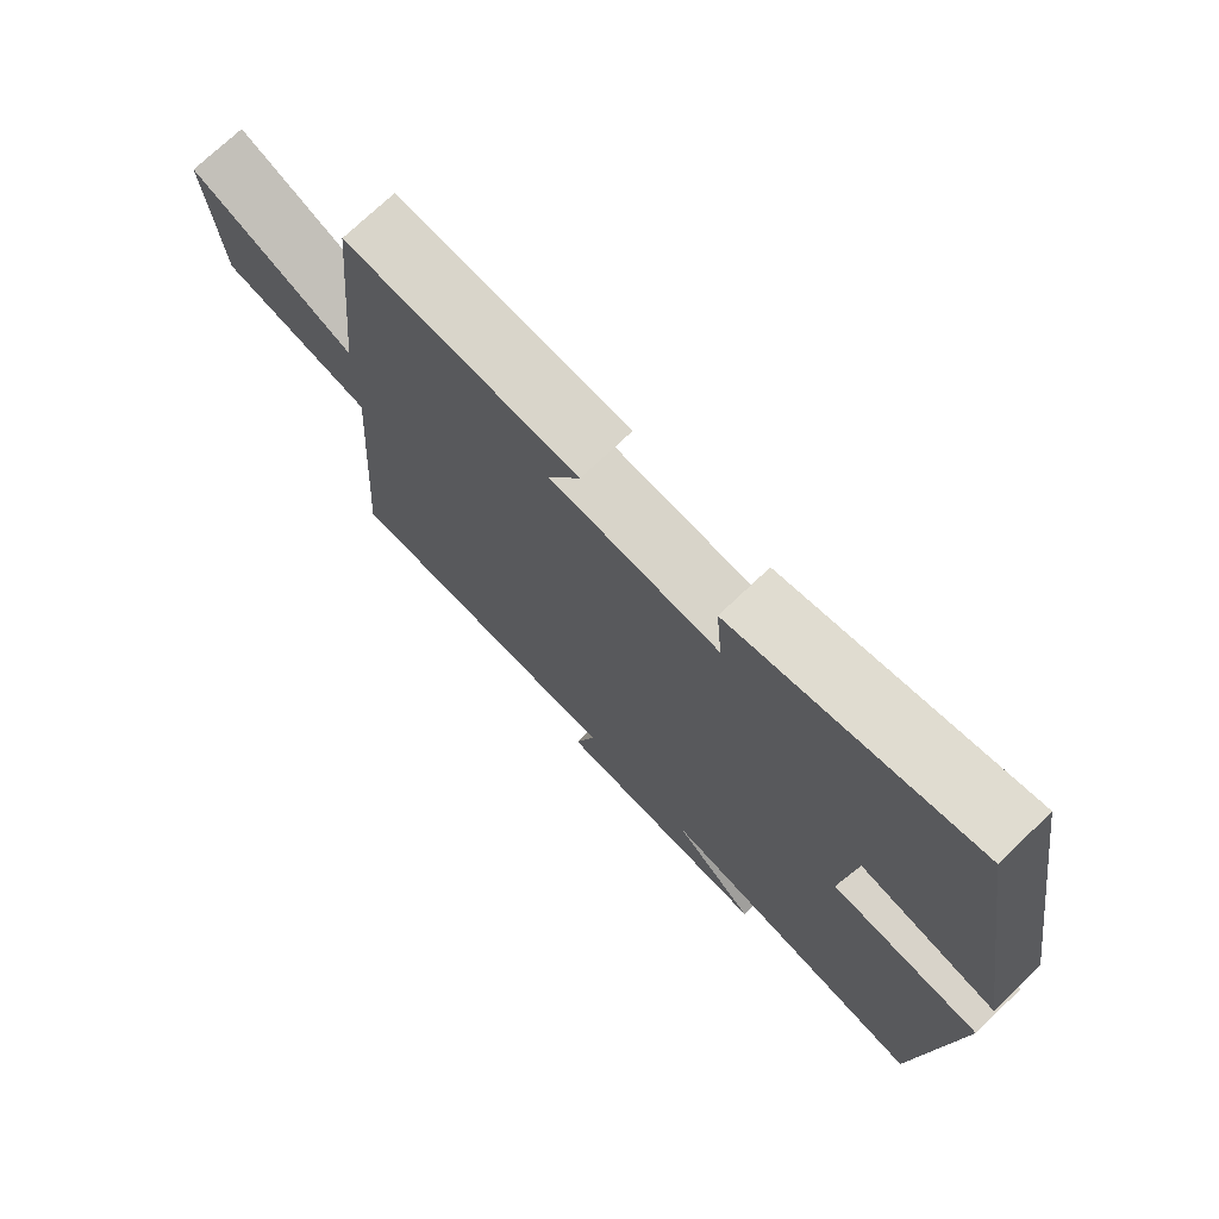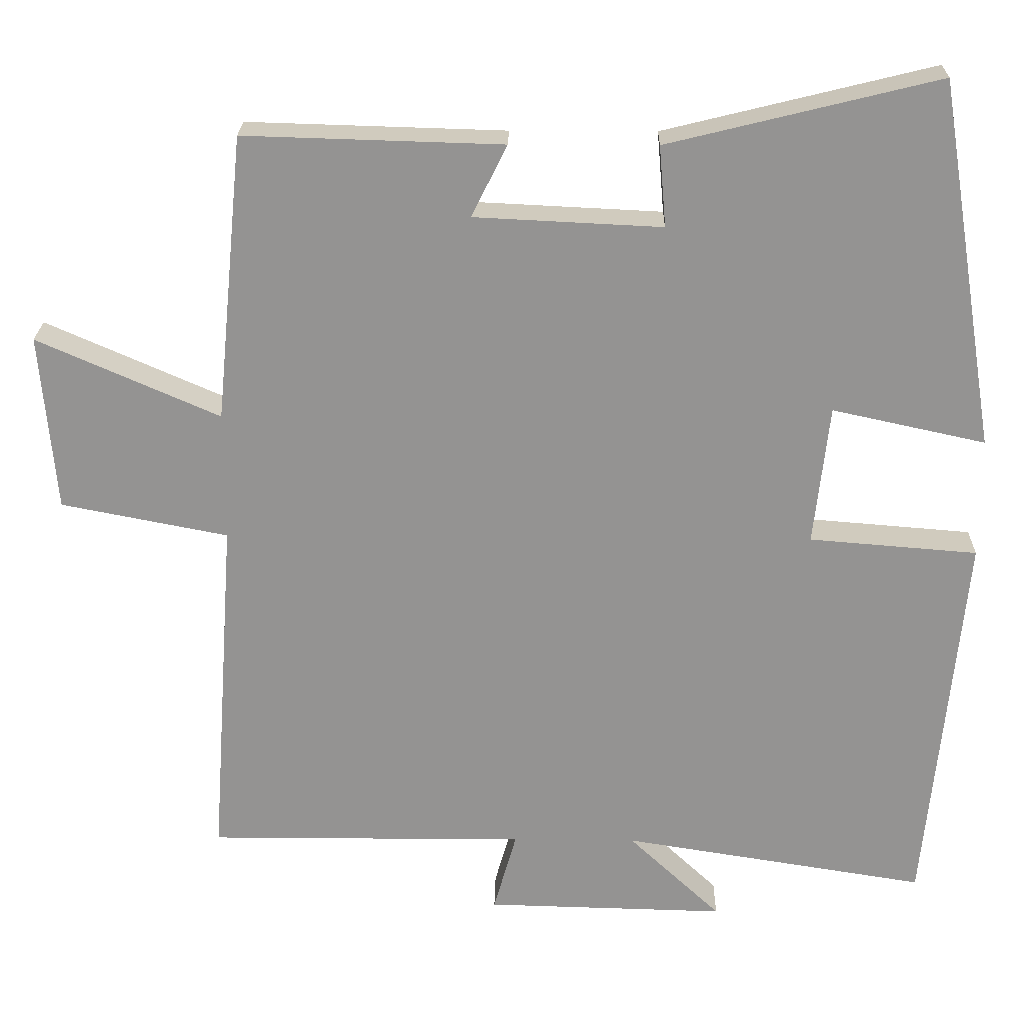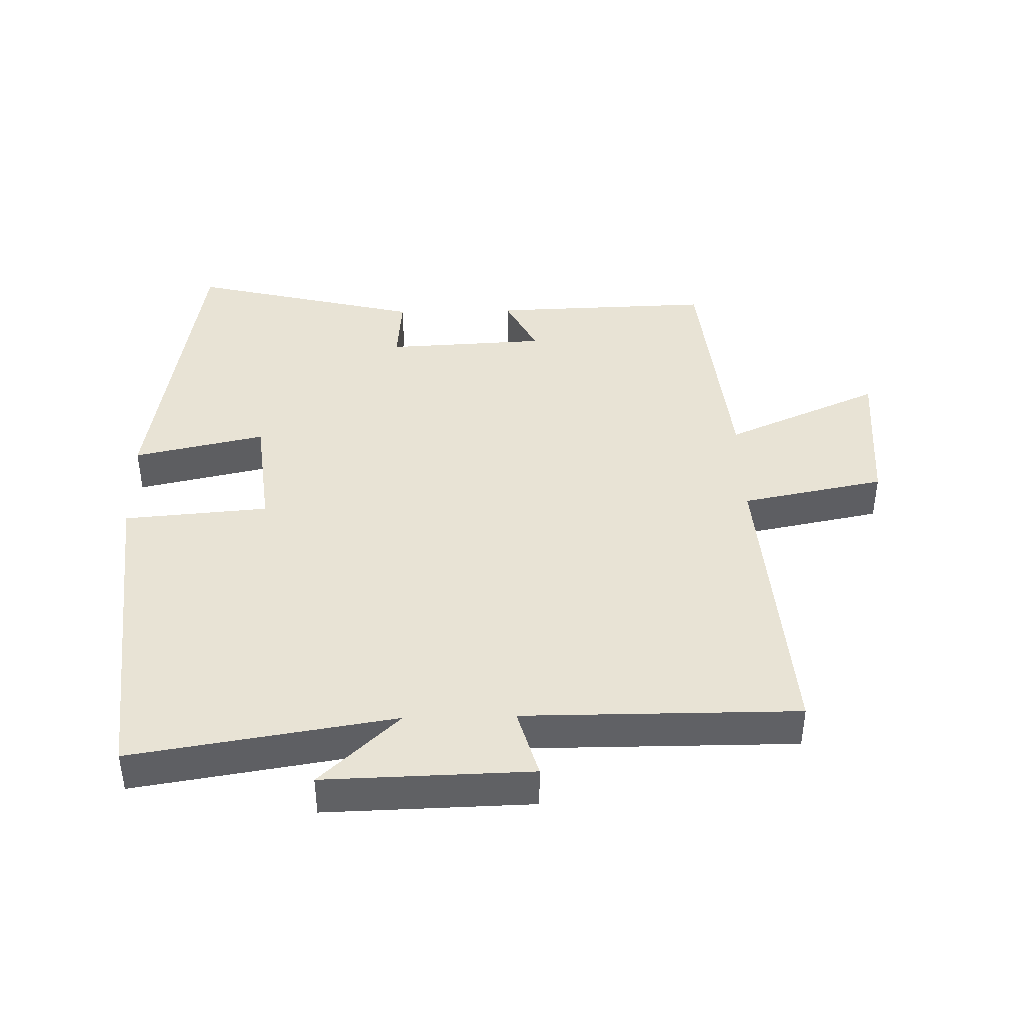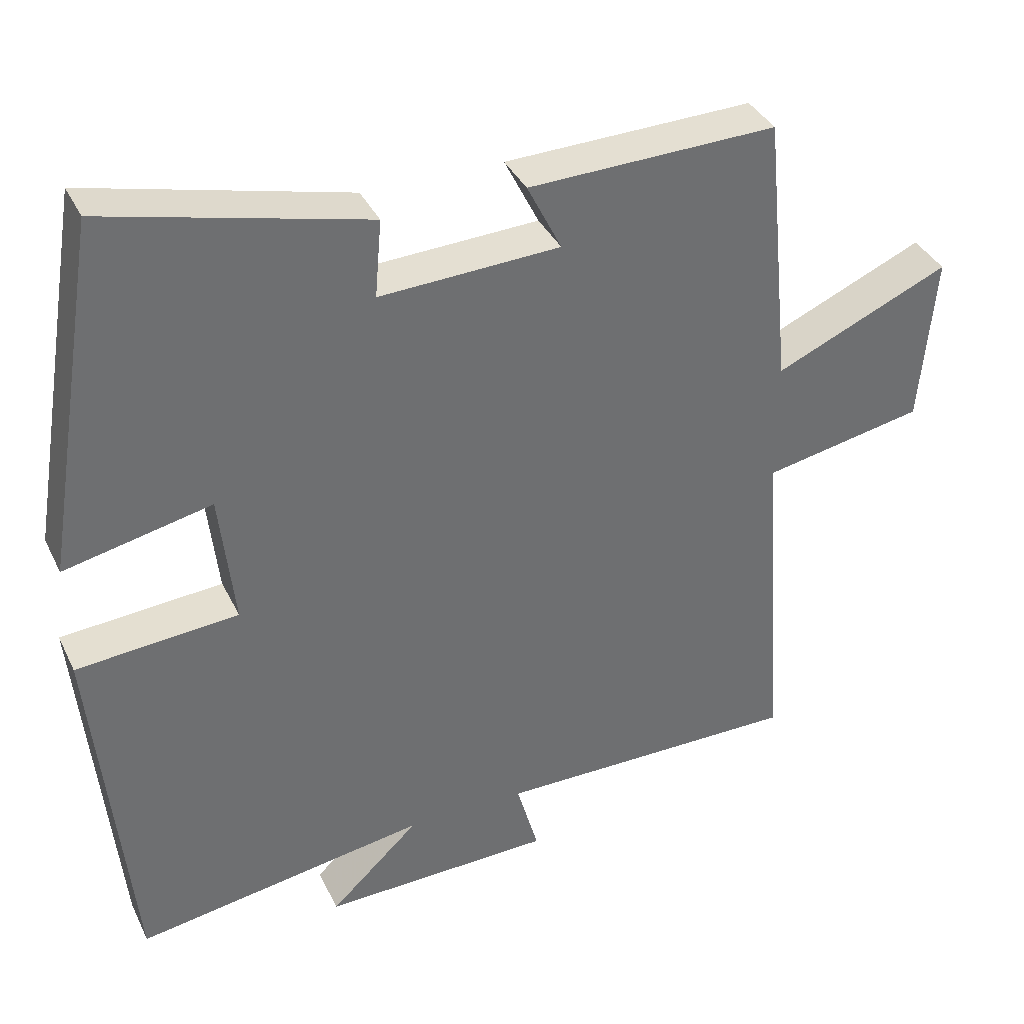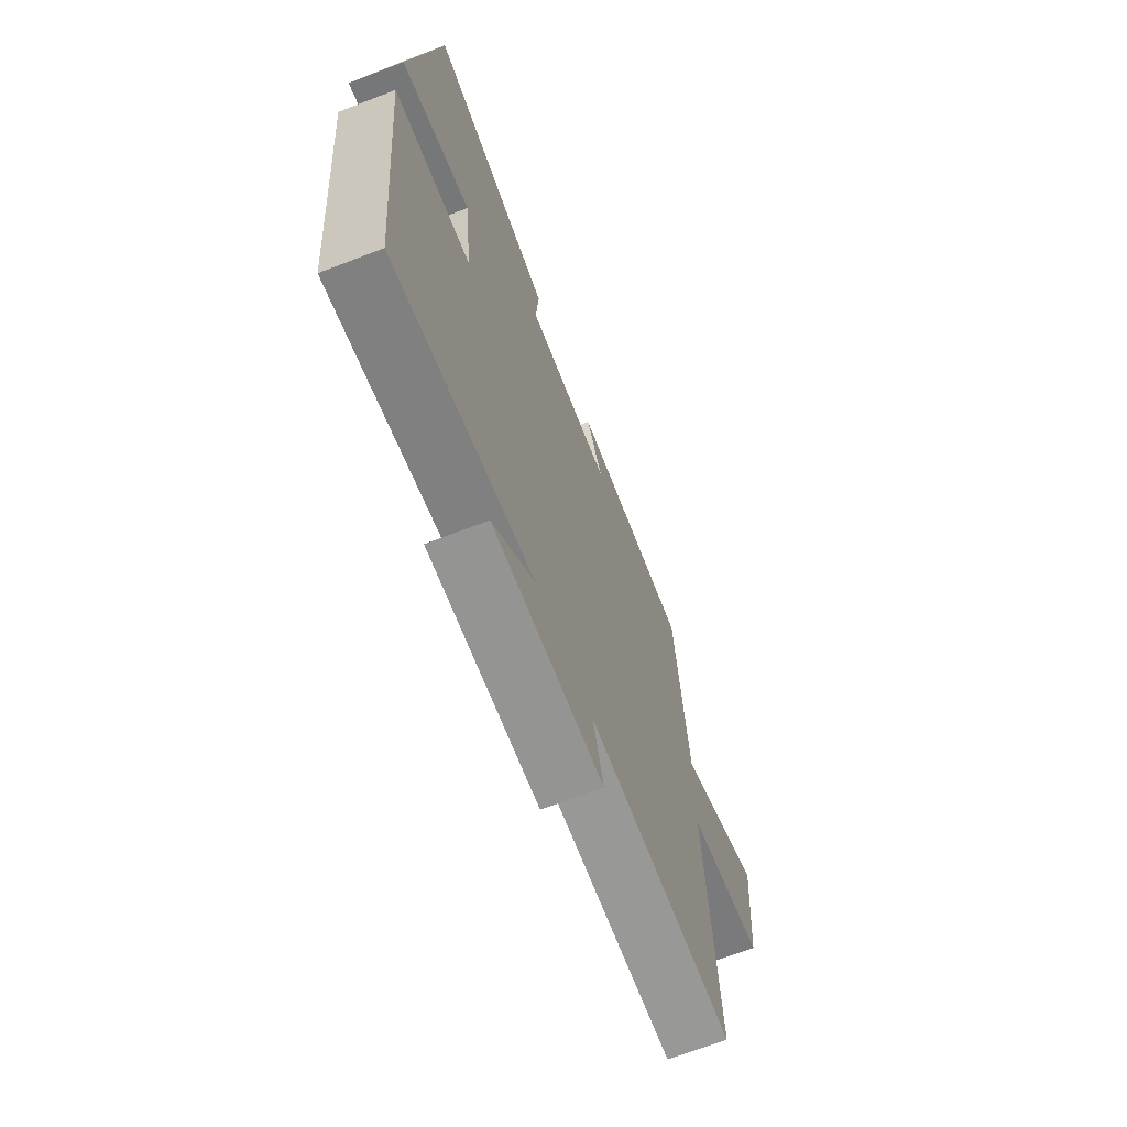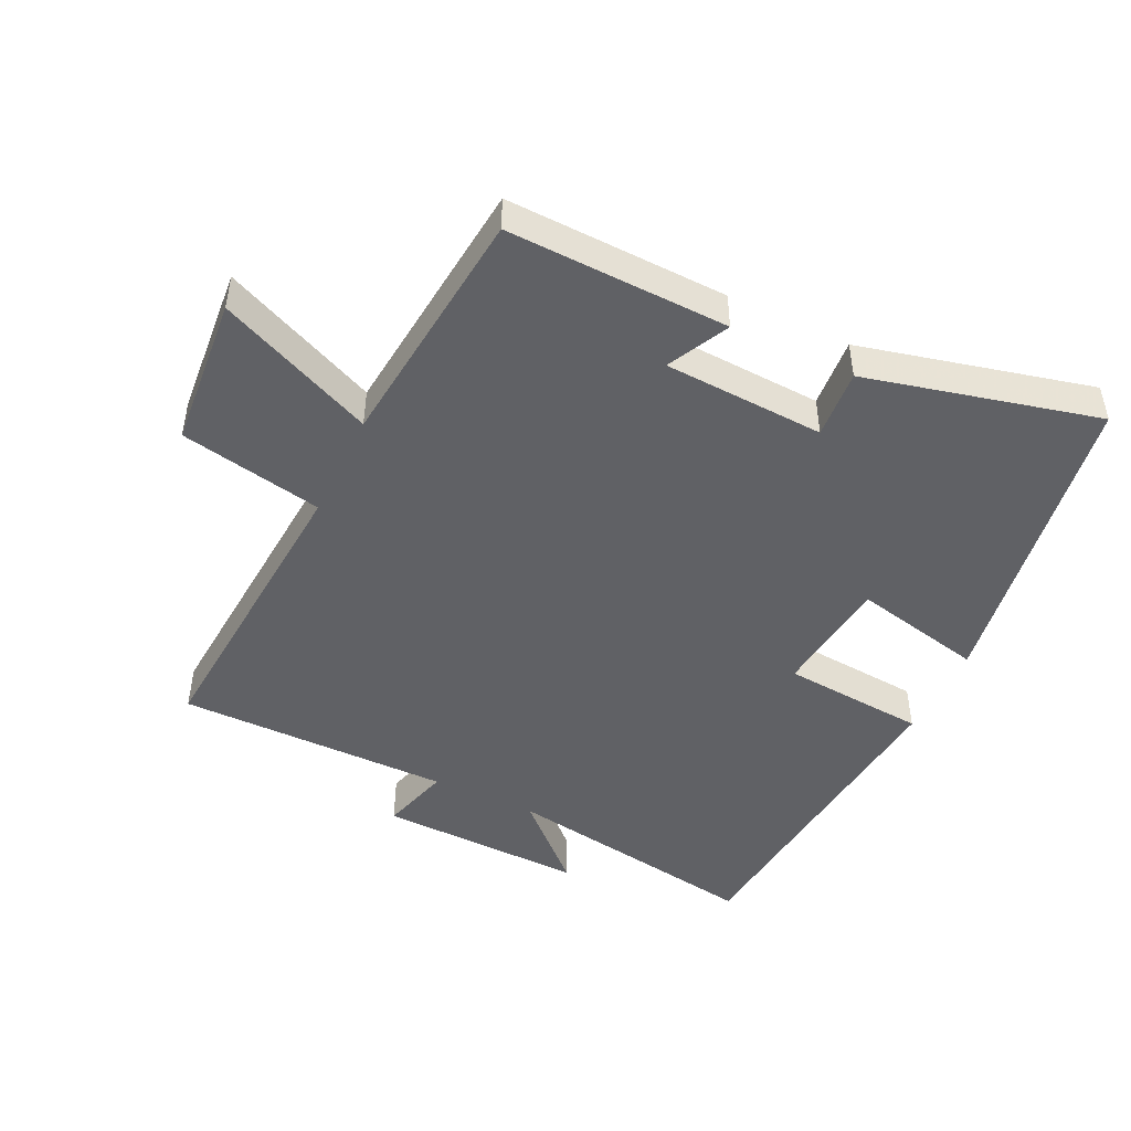
<metadata>
{"format":"obj","ext":"obj","renderer":"f3d","projection":"perspective","resolution":1024,"background":"white","views":[{"elev":73.5,"azim":46.4,"up":"+Z"},{"elev":23.0,"azim":1.0,"up":"+Z"},{"elev":41.3,"azim":178.6,"up":"+Y"},{"elev":37.0,"azim":156.5,"up":"+Z"},{"elev":-68.3,"azim":111.0,"up":"+Z"},{"elev":-47.1,"azim":-25.7,"up":"+Y"}]}
</metadata>
<code>
v -0.533 0.07 -0.501
v -0.5 0.07 -0.036
v -0.719 0.07 0.007
v -0.739 0.07 0.239
v -0.5 0.07 0.134
v -0.463 0.07 0.51
v -0.124 0.07 0.5
v -0.171 0.07 0.406
v 0.075 0.07 0.394
v 0.066 0.07 0.5
v 0.421 0.07 0.587
v 0.5 0.07 0.104
v 0.299 0.07 0.148
v 0.279 0.07 -0.036
v 0.5 0.07 -0.054
v 0.451 0.07 -0.564
v 0.05 0.07 -0.5
v 0.172 0.07 -0.615
v -0.144 0.07 -0.607
v -0.114 0.07 -0.5
v -0.533 0 -0.501
v -0.5 0 -0.036
v -0.719 0 0.007
v -0.739 0 0.239
v -0.5 0 0.134
v -0.463 0 0.51
v -0.124 0 0.5
v -0.171 0 0.406
v 0.075 0 0.394
v 0.066 0 0.5
v 0.421 0 0.587
v 0.5 0 0.104
v 0.299 0 0.148
v 0.279 0 -0.036
v 0.5 0 -0.054
v 0.451 0 -0.564
v 0.05 0 -0.5
v 0.172 0 -0.615
v -0.144 0 -0.607
v -0.114 0 -0.5
f 17 18 19 20
f 14 15 16 17
f 13 14 17 20
f 10 11 12 13
f 9 10 13
f 8 9 13 20
f 5 6 7 8
f 5 8 20
f 2 3 4 5
f 2 5 20
f 1 2 20
f 40 39 38 37
f 37 36 35 34
f 40 37 34 33
f 33 32 31 30
f 33 30 29
f 40 33 29 28
f 28 27 26 25
f 40 28 25
f 25 24 23 22
f 40 25 22
f 40 22 21
f 1 21 22 2
f 2 22 23 3
f 3 23 24 4
f 4 24 25 5
f 5 25 26 6
f 6 26 27 7
f 7 27 28 8
f 8 28 29 9
f 9 29 30 10
f 10 30 31 11
f 11 31 32 12
f 12 32 33 13
f 13 33 34 14
f 14 34 35 15
f 15 35 36 16
f 16 36 37 17
f 17 37 38 18
f 18 38 39 19
f 19 39 40 20
f 20 40 21 1

</code>
